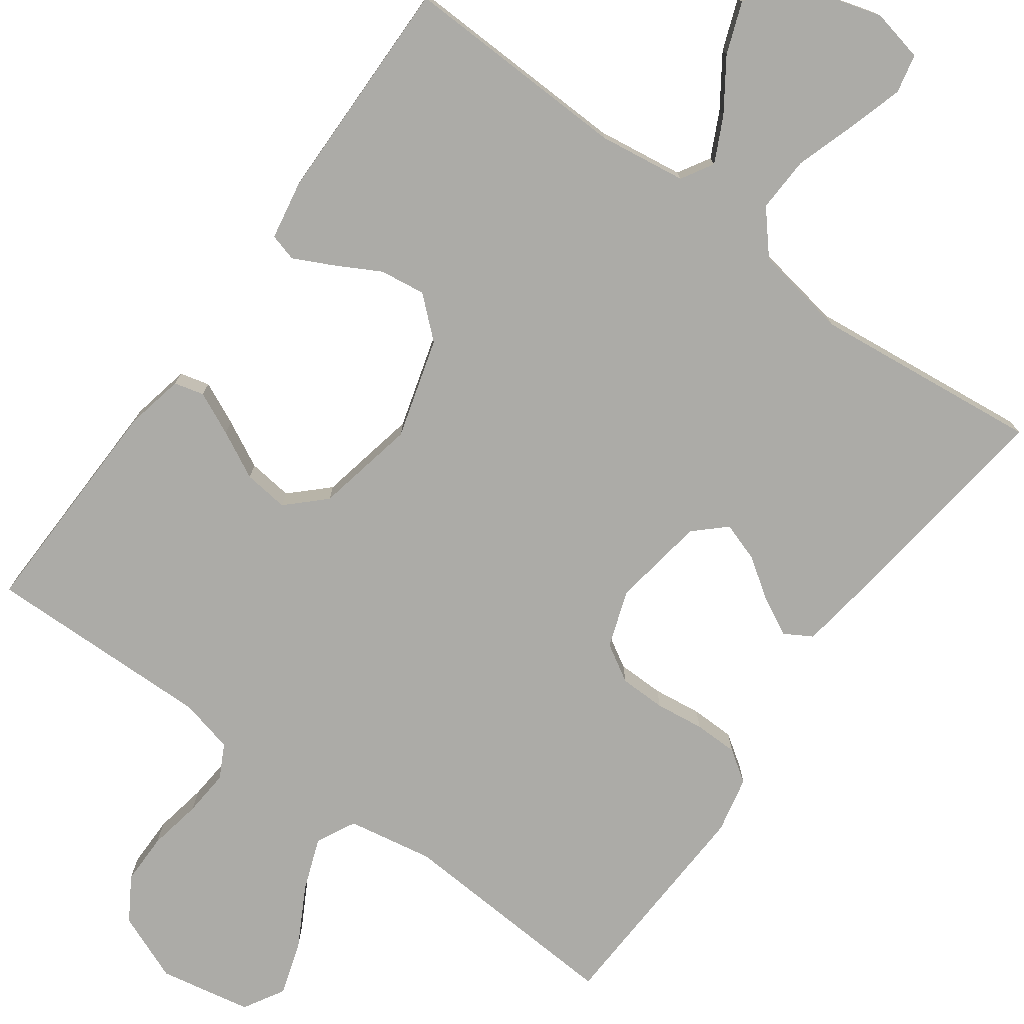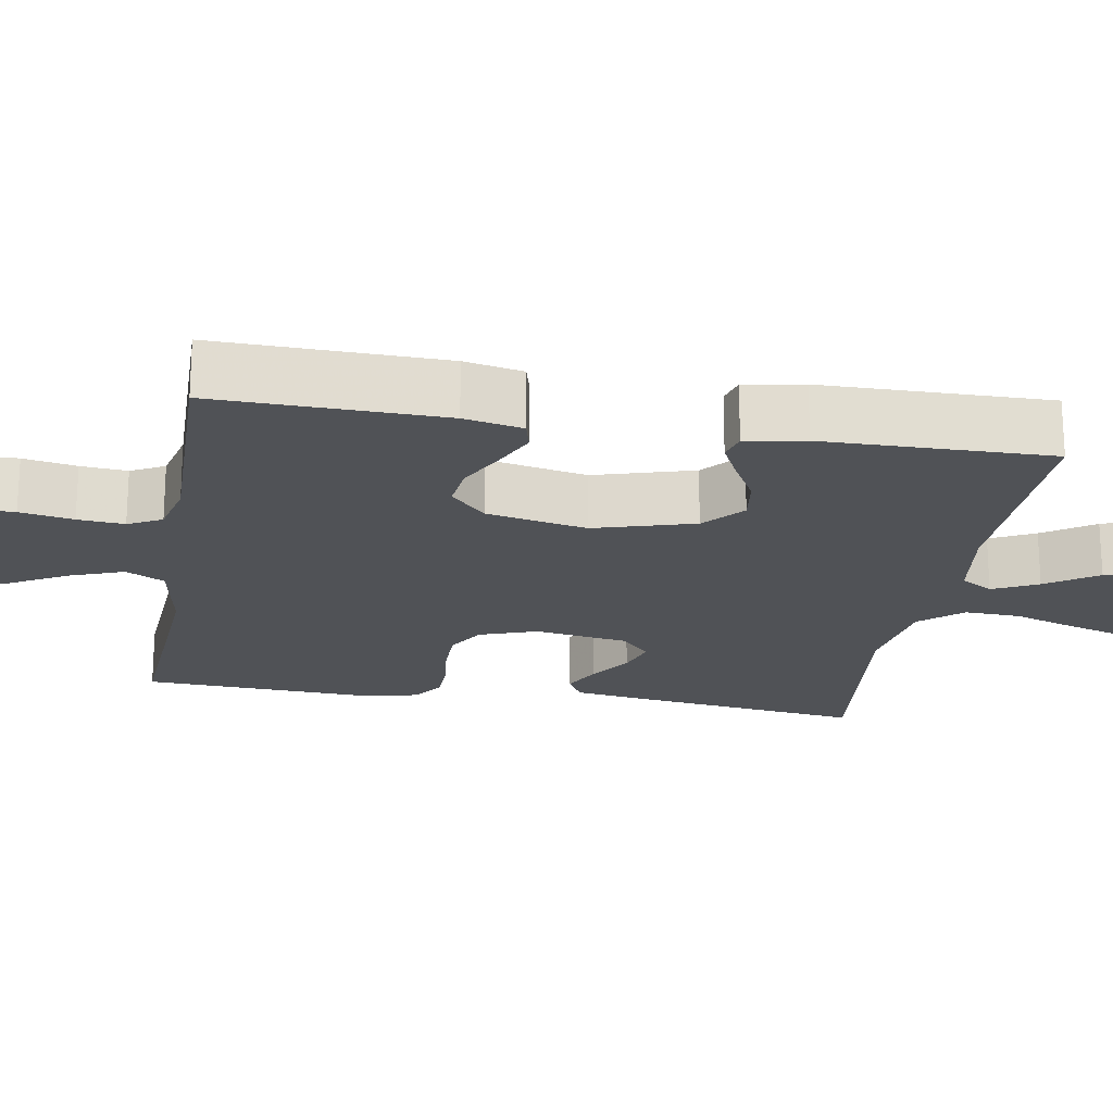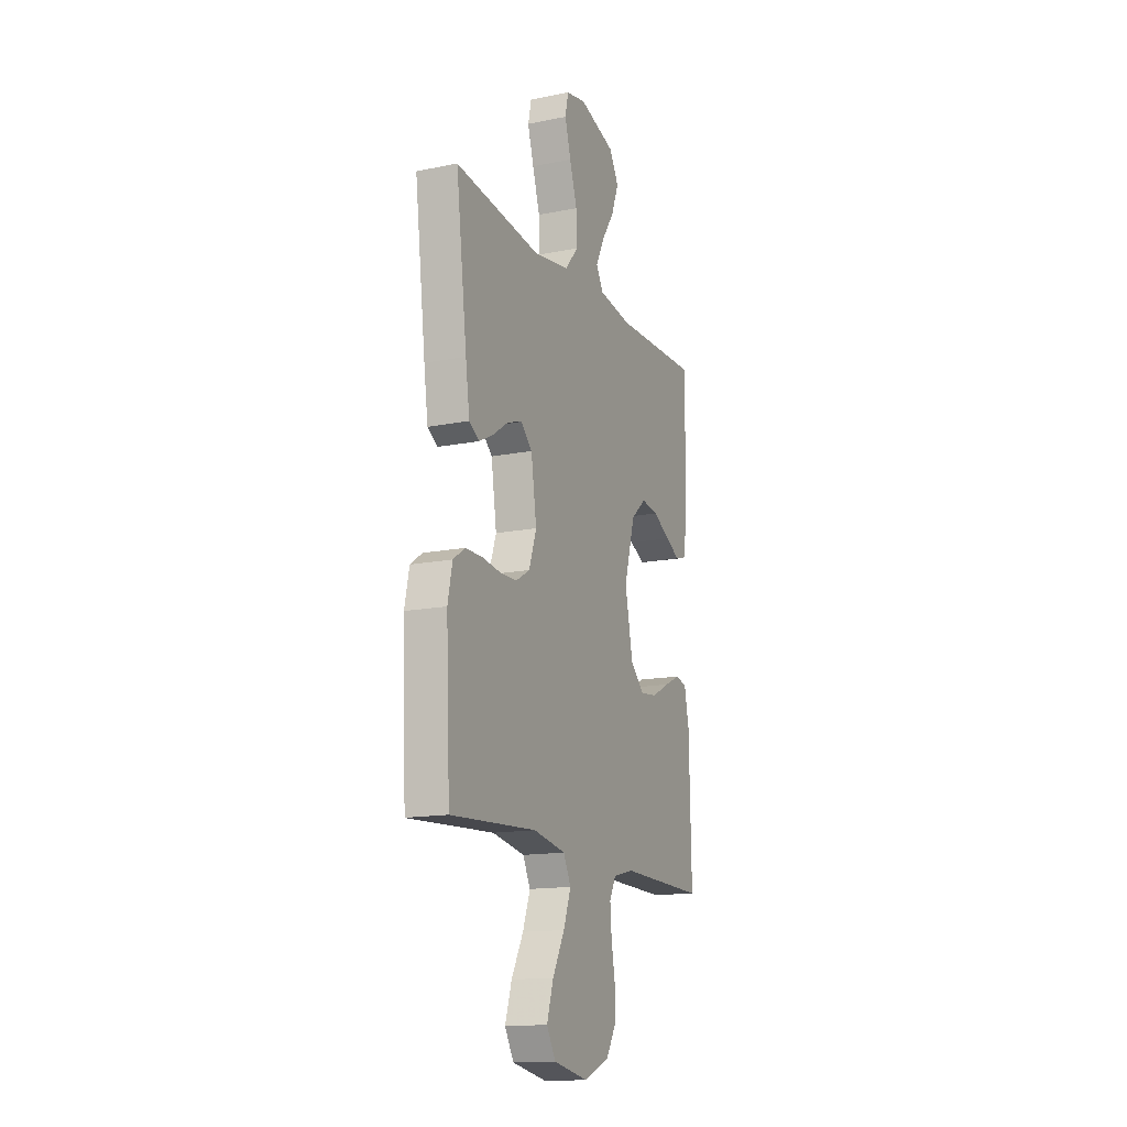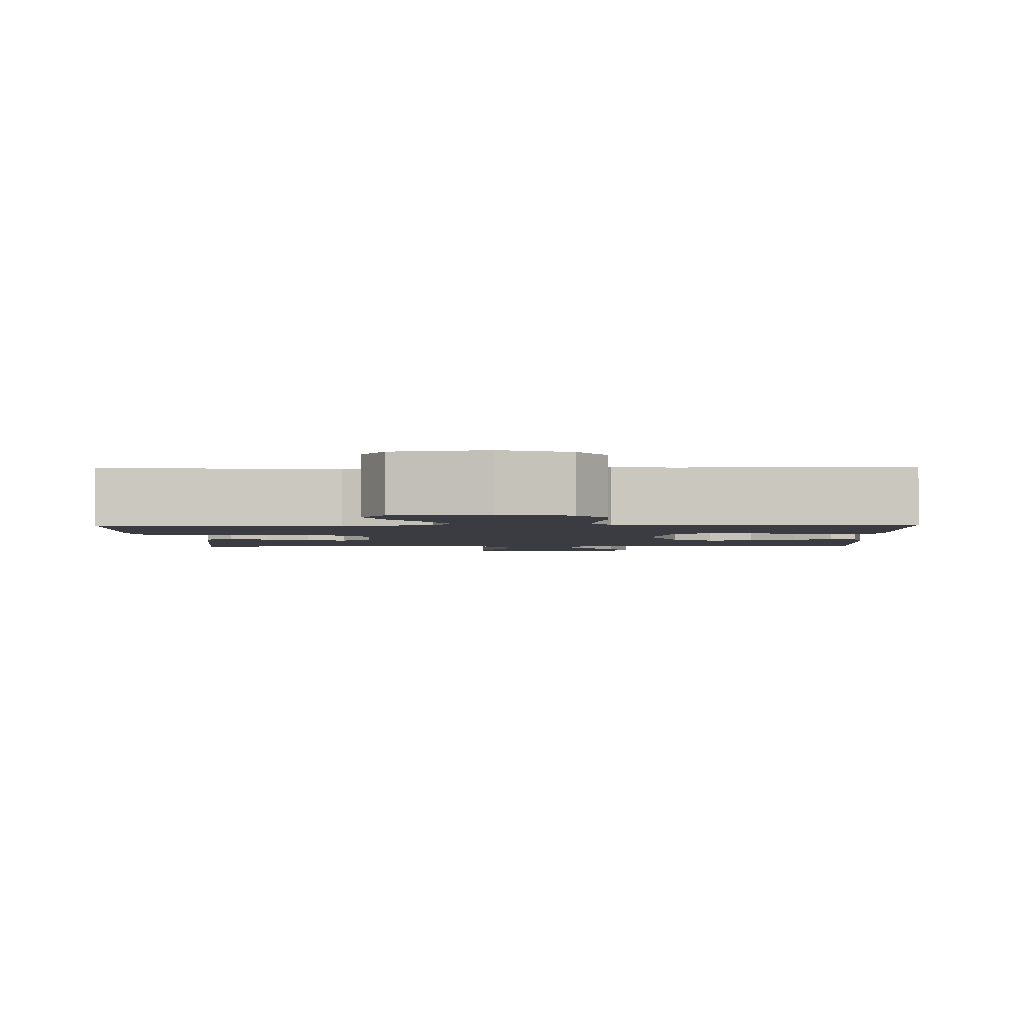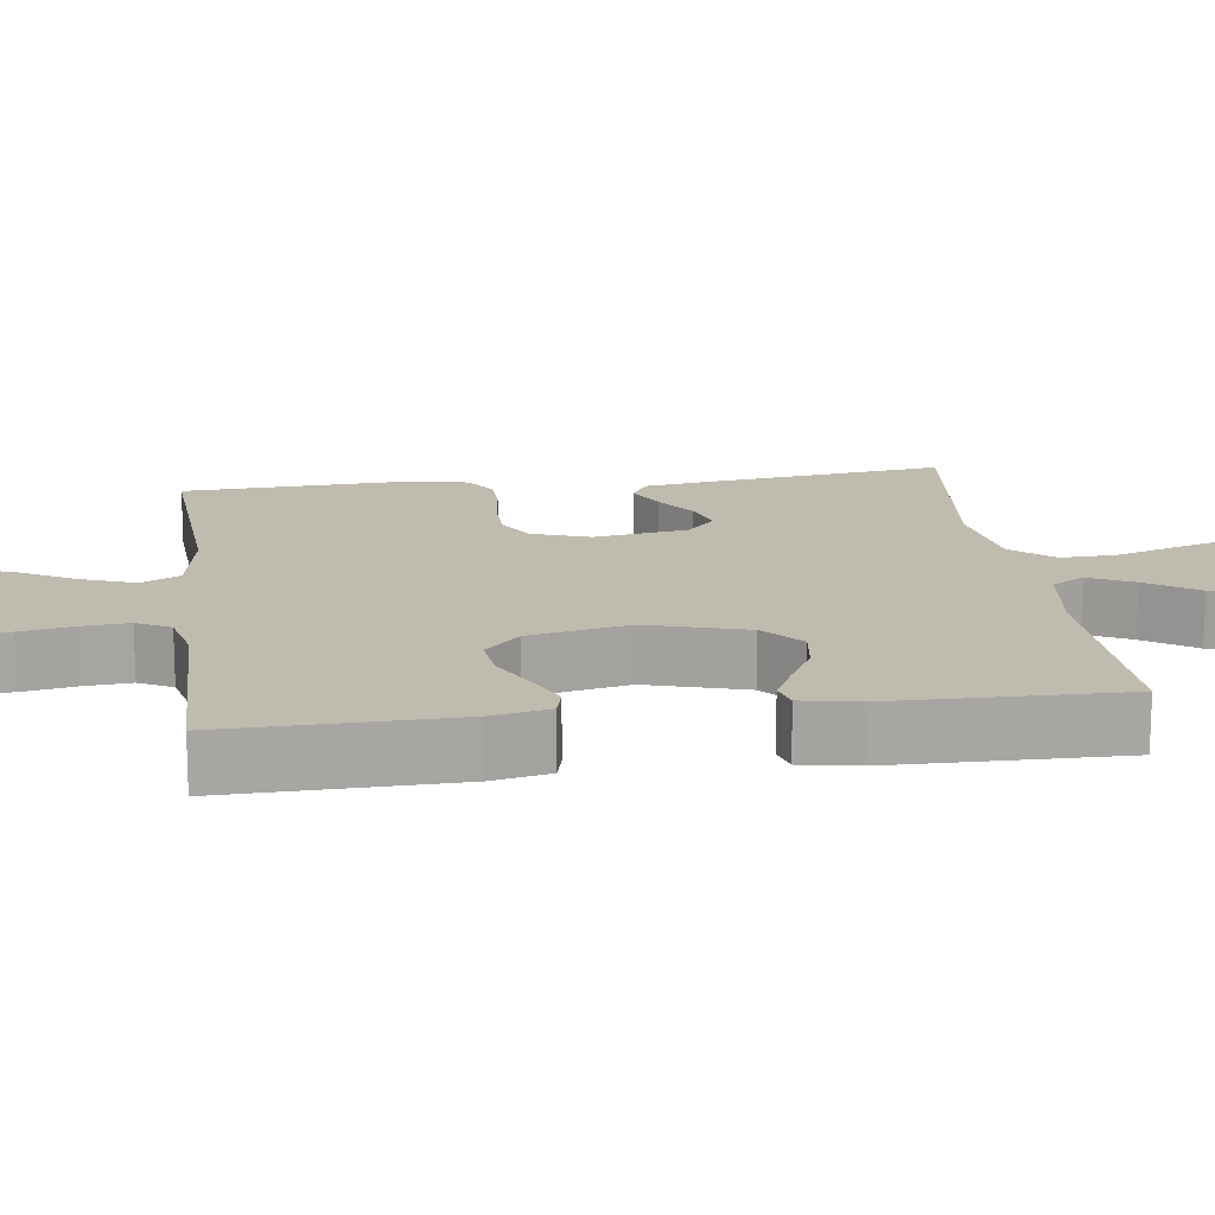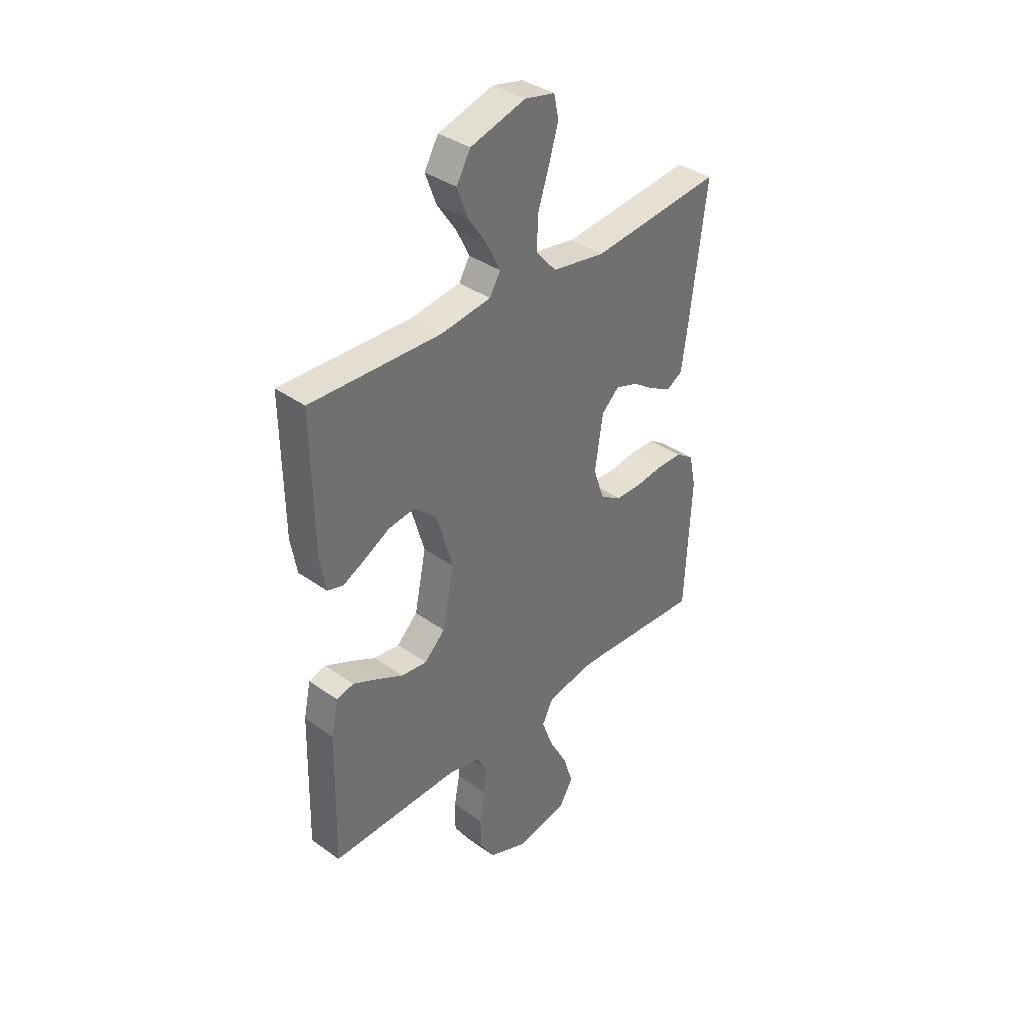
<metadata>
{"format":"obj","ext":"obj","renderer":"f3d","projection":"perspective","resolution":1024,"background":"white","views":[{"elev":-76.2,"azim":-35.9,"up":"+Y"},{"elev":-20.8,"azim":-99.6,"up":"+Y"},{"elev":-15.1,"azim":113.2,"up":"+Z"},{"elev":-2.2,"azim":-178.2,"up":"+Y"},{"elev":16.1,"azim":-97.5,"up":"+Y"},{"elev":37.2,"azim":-47.5,"up":"+Z"}]}
</metadata>
<code>
v -0.5 0.07 -0.5
v -0.493 0.07 -0.2
v -0.477 0.07 -0.123
v -0.438 0.07 -0.113
v -0.382 0.07 -0.139
v -0.32 0.07 -0.171
v -0.261 0.07 -0.178
v -0.213 0.07 -0.132
v -0.186 0.07 0
v -0.224 0.07 0.131
v -0.276 0.07 0.177
v -0.336 0.07 0.169
v -0.395 0.07 0.137
v -0.446 0.07 0.112
v -0.482 0.07 0.122
v -0.496 0.07 0.2
v -0.5 0.07 0.5
v -0.2 0.07 0.49
v -0.085 0.07 0.506
v -0.06 0.07 0.548
v -0.089 0.07 0.607
v -0.134 0.07 0.674
v -0.159 0.07 0.741
v -0.127 0.07 0.797
v 0 0.07 0.834
v 0.069 0.07 0.819
v 0.08 0.07 0.768
v 0.059 0.07 0.697
v 0.033 0.07 0.617
v 0.03 0.07 0.544
v 0.077 0.07 0.489
v 0.2 0.07 0.468
v 0.5 0.07 0.5
v 0.462 0.07 0.2
v 0.448 0.07 0.102
v 0.412 0.07 0.081
v 0.363 0.07 0.106
v 0.309 0.07 0.143
v 0.258 0.07 0.16
v 0.218 0.07 0.123
v 0.199 0.07 0
v 0.225 0.07 -0.075
v 0.274 0.07 -0.104
v 0.335 0.07 -0.105
v 0.399 0.07 -0.097
v 0.457 0.07 -0.098
v 0.498 0.07 -0.126
v 0.514 0.07 -0.2
v 0.5 0.07 -0.5
v 0.2 0.07 -0.481
v 0.087 0.07 -0.501
v 0.061 0.07 -0.552
v 0.087 0.07 -0.622
v 0.129 0.07 -0.699
v 0.152 0.07 -0.771
v 0.121 0.07 -0.824
v 0 0.07 -0.847
v -0.089 0.07 -0.811
v -0.124 0.07 -0.754
v -0.124 0.07 -0.687
v -0.111 0.07 -0.617
v -0.106 0.07 -0.556
v -0.129 0.07 -0.512
v -0.2 0.07 -0.495
v -0.5 0 -0.5
v -0.493 0 -0.2
v -0.477 0 -0.123
v -0.438 0 -0.113
v -0.382 0 -0.139
v -0.32 0 -0.171
v -0.261 0 -0.178
v -0.213 0 -0.132
v -0.186 0 0
v -0.224 0 0.131
v -0.276 0 0.177
v -0.336 0 0.169
v -0.395 0 0.137
v -0.446 0 0.112
v -0.482 0 0.122
v -0.496 0 0.2
v -0.5 0 0.5
v -0.2 0 0.49
v -0.085 0 0.506
v -0.06 0 0.548
v -0.089 0 0.607
v -0.134 0 0.674
v -0.159 0 0.741
v -0.127 0 0.797
v 0 0 0.834
v 0.069 0 0.819
v 0.08 0 0.768
v 0.059 0 0.697
v 0.033 0 0.617
v 0.03 0 0.544
v 0.077 0 0.489
v 0.2 0 0.468
v 0.5 0 0.5
v 0.462 0 0.2
v 0.448 0 0.102
v 0.412 0 0.081
v 0.363 0 0.106
v 0.309 0 0.143
v 0.258 0 0.16
v 0.218 0 0.123
v 0.199 0 0
v 0.225 0 -0.075
v 0.274 0 -0.104
v 0.335 0 -0.105
v 0.399 0 -0.097
v 0.457 0 -0.098
v 0.498 0 -0.126
v 0.514 0 -0.2
v 0.5 0 -0.5
v 0.2 0 -0.481
v 0.087 0 -0.501
v 0.061 0 -0.552
v 0.087 0 -0.622
v 0.129 0 -0.699
v 0.152 0 -0.771
v 0.121 0 -0.824
v 0 0 -0.847
v -0.089 0 -0.811
v -0.124 0 -0.754
v -0.124 0 -0.687
v -0.111 0 -0.617
v -0.106 0 -0.556
v -0.129 0 -0.512
v -0.2 0 -0.495
f 59 60 61
f 58 59 61
f 57 58 61
f 56 57 61
f 55 56 61
f 54 55 61
f 53 54 61
f 52 53 61 62
f 51 52 62 63
f 48 49 50
f 47 48 50
f 46 47 50
f 45 46 50
f 44 45 50
f 51 63 64
f 50 51 64
f 44 50 64
f 43 44 64
f 36 37 38
f 35 36 38
f 34 35 38
f 33 34 38
f 32 33 38
f 31 32 38 39
f 30 31 39 40
f 27 28 29
f 26 27 29
f 25 26 29
f 24 25 29
f 23 24 29
f 22 23 29
f 21 22 29
f 20 21 29 30
f 30 40 41
f 20 30 41
f 19 20 41
f 16 17 18
f 15 16 18
f 14 15 18
f 13 14 18
f 12 13 18
f 11 12 18 19
f 4 5 6
f 3 4 6
f 2 3 6
f 1 2 6
f 64 1 6
f 64 6 7
f 64 7 8
f 43 64 8
f 42 43 8
f 19 41 42
f 11 19 42
f 10 11 42
f 9 10 42
f 8 9 42
f 125 124 123
f 125 123 122
f 125 122 121
f 125 121 120
f 125 120 119
f 125 119 118
f 125 118 117
f 126 125 117 116
f 127 126 116 115
f 114 113 112
f 114 112 111
f 114 111 110
f 114 110 109
f 114 109 108
f 128 127 115
f 128 115 114
f 128 114 108
f 128 108 107
f 102 101 100
f 102 100 99
f 102 99 98
f 102 98 97
f 102 97 96
f 103 102 96 95
f 104 103 95 94
f 93 92 91
f 93 91 90
f 93 90 89
f 93 89 88
f 93 88 87
f 93 87 86
f 93 86 85
f 94 93 85 84
f 105 104 94
f 105 94 84
f 105 84 83
f 82 81 80
f 82 80 79
f 82 79 78
f 82 78 77
f 82 77 76
f 83 82 76 75
f 70 69 68
f 70 68 67
f 70 67 66
f 70 66 65
f 70 65 128
f 71 70 128
f 72 71 128
f 72 128 107
f 72 107 106
f 106 105 83
f 106 83 75
f 106 75 74
f 106 74 73
f 106 73 72
f 1 65 66 2
f 2 66 67 3
f 3 67 68 4
f 4 68 69 5
f 5 69 70 6
f 6 70 71 7
f 7 71 72 8
f 8 72 73 9
f 9 73 74 10
f 10 74 75 11
f 11 75 76 12
f 12 76 77 13
f 13 77 78 14
f 14 78 79 15
f 15 79 80 16
f 16 80 81 17
f 17 81 82 18
f 18 82 83 19
f 19 83 84 20
f 20 84 85 21
f 21 85 86 22
f 22 86 87 23
f 23 87 88 24
f 24 88 89 25
f 25 89 90 26
f 26 90 91 27
f 27 91 92 28
f 28 92 93 29
f 29 93 94 30
f 30 94 95 31
f 31 95 96 32
f 32 96 97 33
f 33 97 98 34
f 34 98 99 35
f 35 99 100 36
f 36 100 101 37
f 37 101 102 38
f 38 102 103 39
f 39 103 104 40
f 40 104 105 41
f 41 105 106 42
f 42 106 107 43
f 43 107 108 44
f 44 108 109 45
f 45 109 110 46
f 46 110 111 47
f 47 111 112 48
f 48 112 113 49
f 49 113 114 50
f 50 114 115 51
f 51 115 116 52
f 52 116 117 53
f 53 117 118 54
f 54 118 119 55
f 55 119 120 56
f 56 120 121 57
f 57 121 122 58
f 58 122 123 59
f 59 123 124 60
f 60 124 125 61
f 61 125 126 62
f 62 126 127 63
f 63 127 128 64
f 64 128 65 1

</code>
